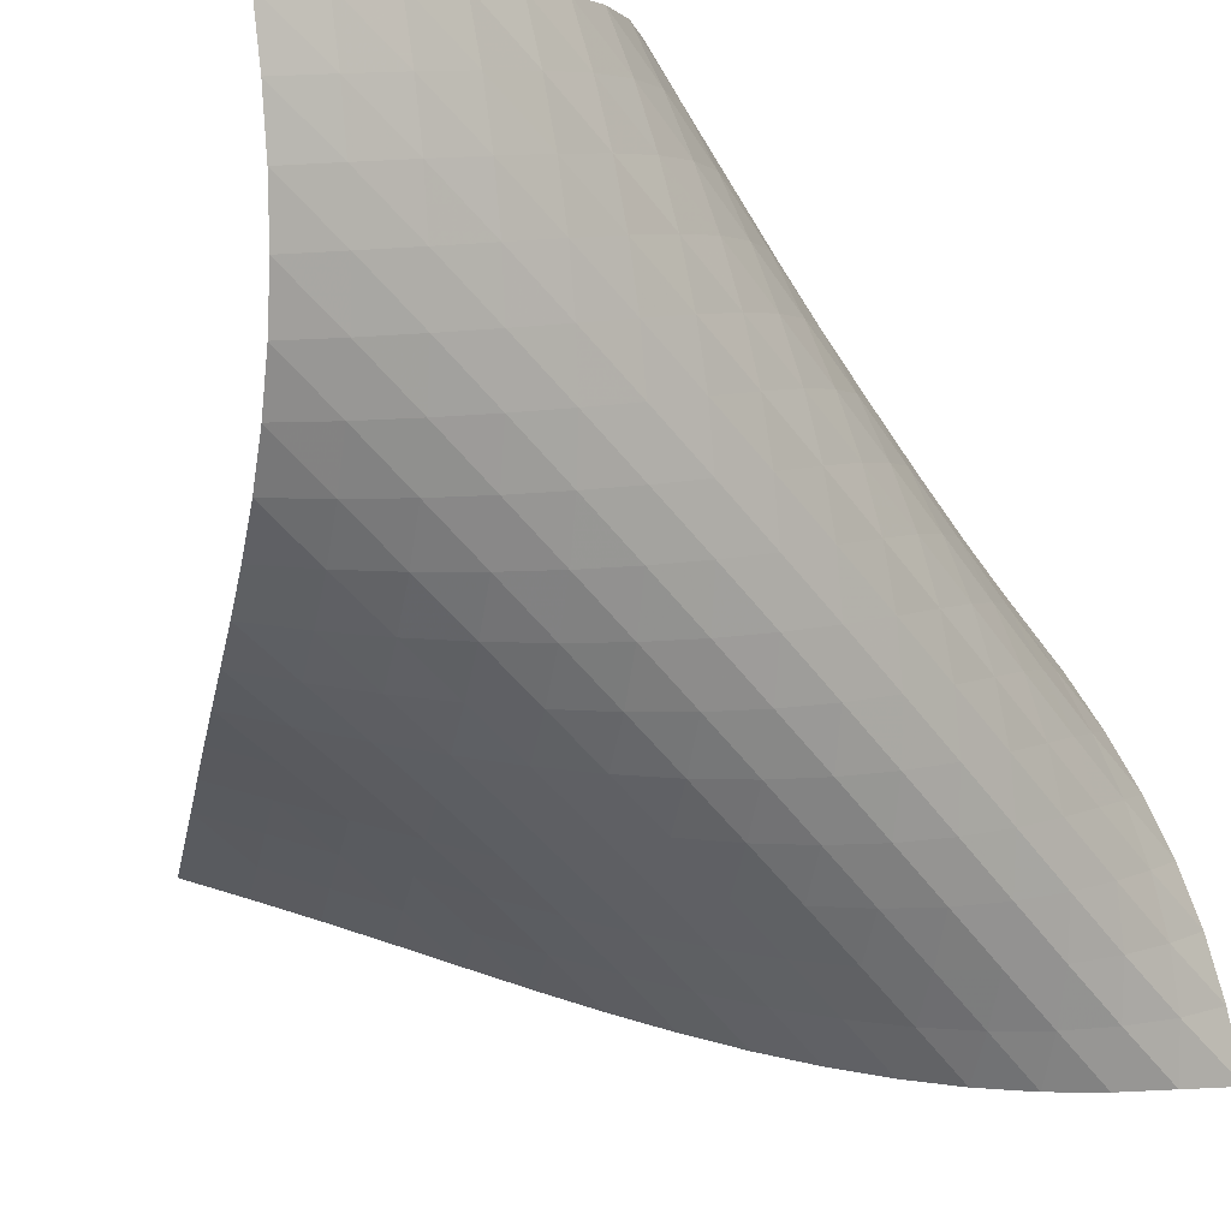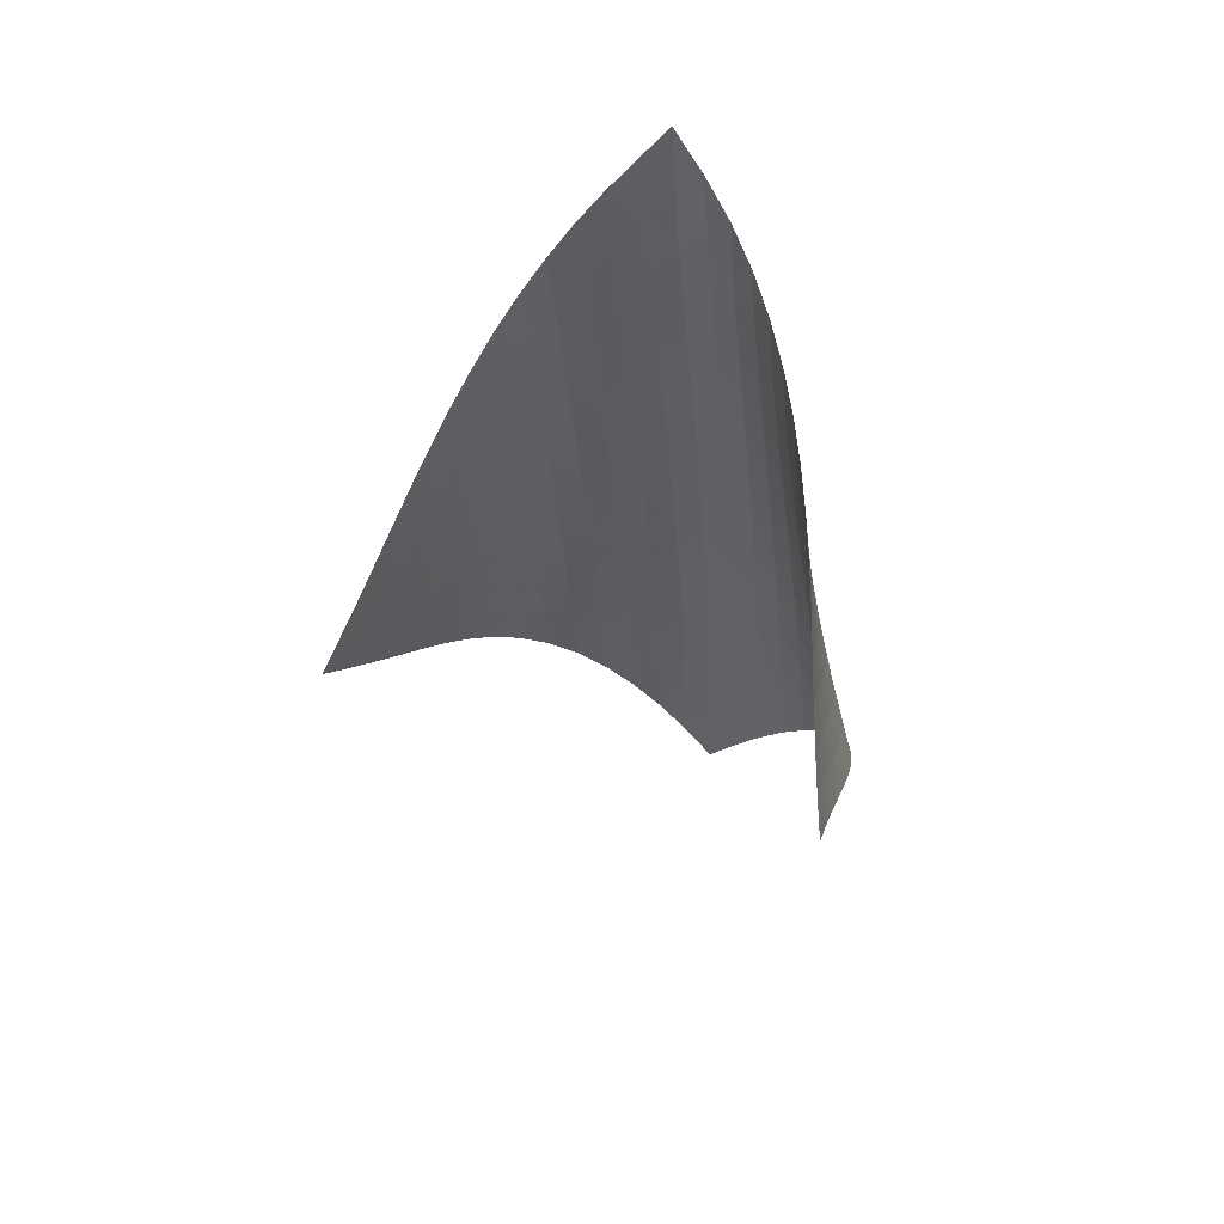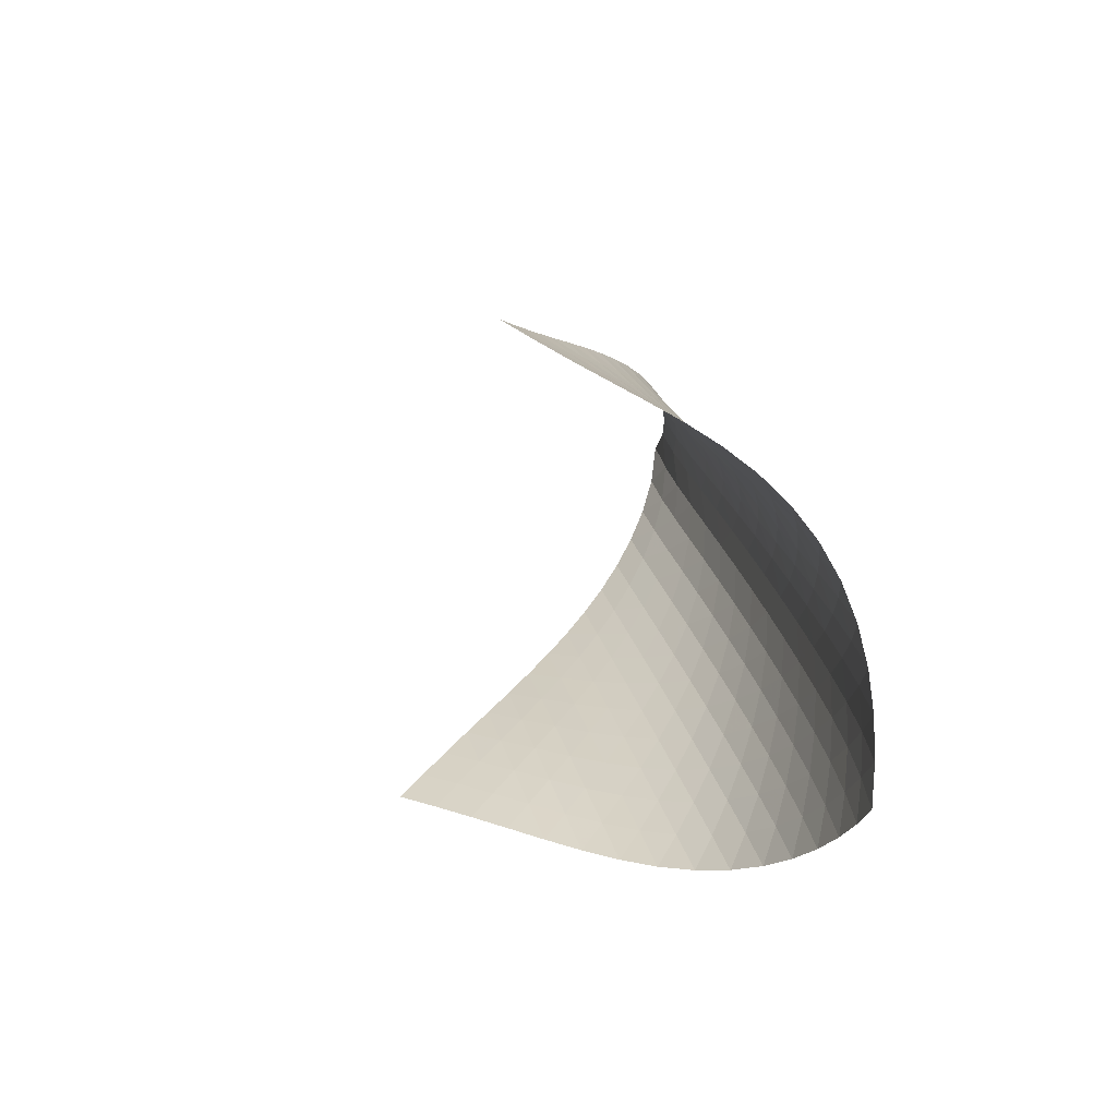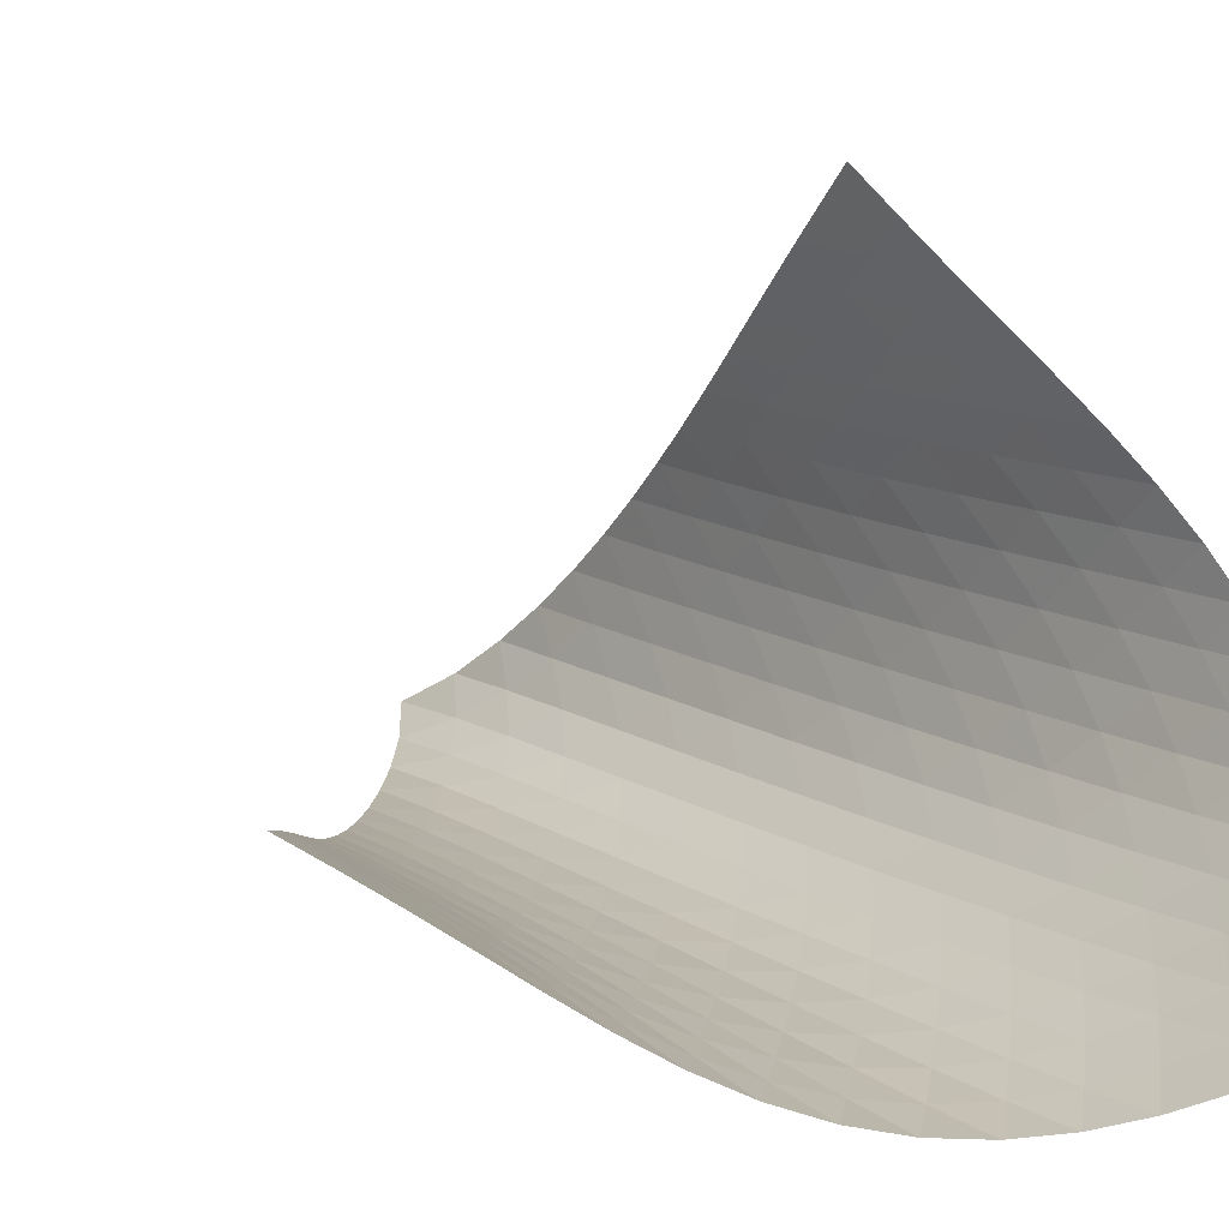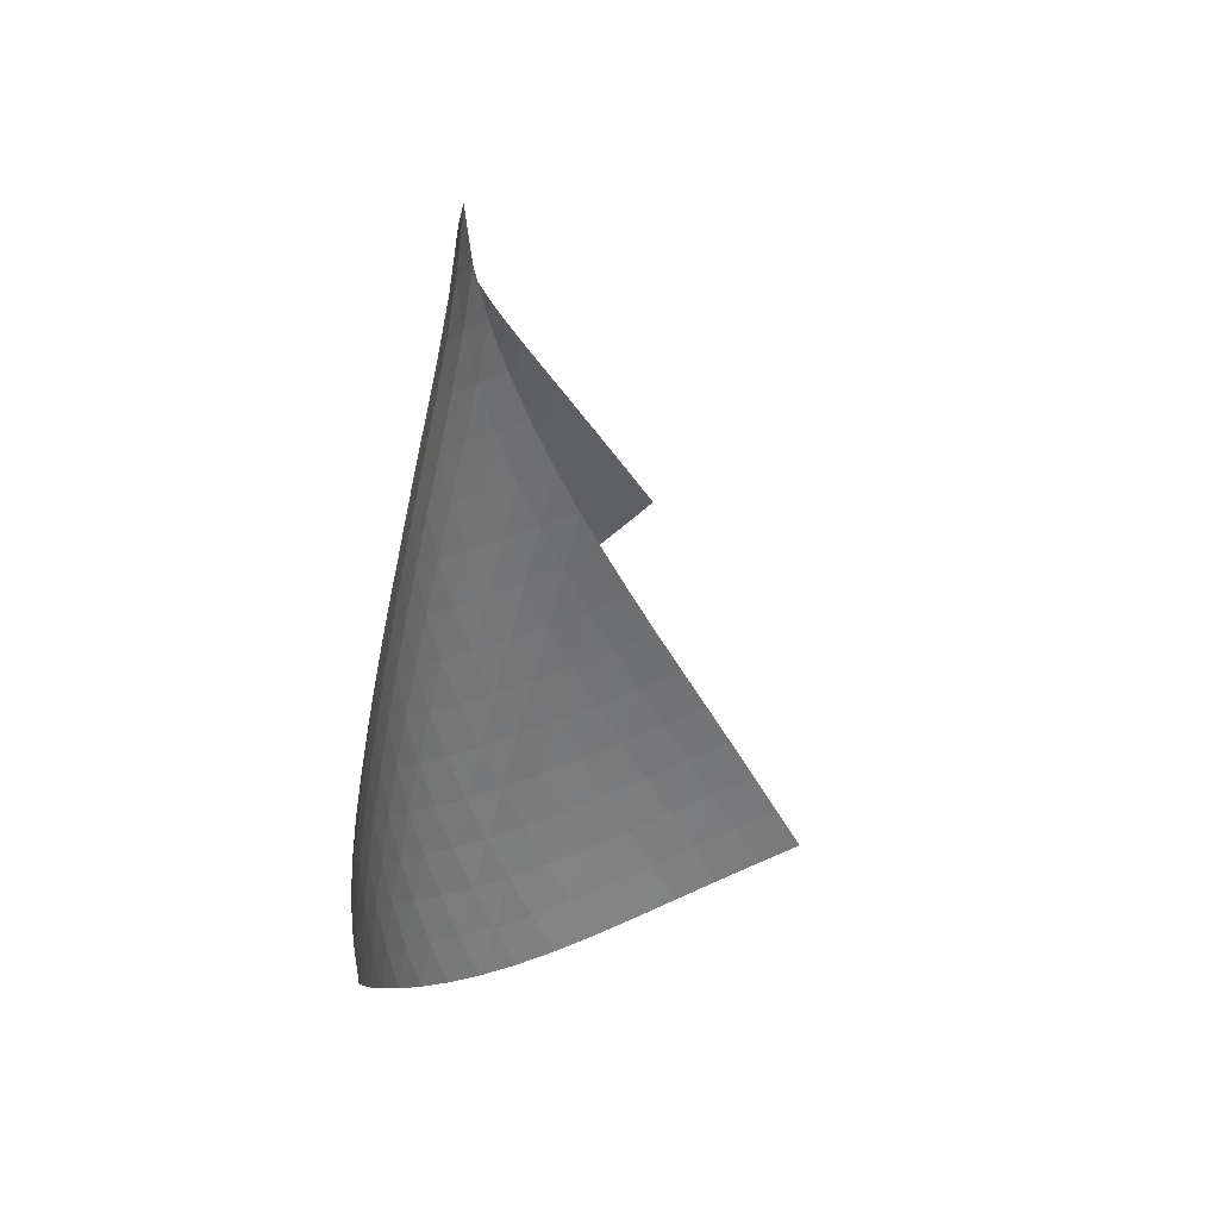
<metadata>
{"format":"obj","ext":"obj","renderer":"f3d","projection":"perspective","resolution":1024,"background":"white","views":[{"elev":-58.8,"azim":43.0,"up":"+Z"},{"elev":43.6,"azim":-20.5,"up":"+Y"},{"elev":-69.7,"azim":33.1,"up":"+Y"},{"elev":3.3,"azim":-29.1,"up":"+Z"},{"elev":40.6,"azim":-149.0,"up":"+Y"}]}
</metadata>
<code>
v -6.5 -0.05111 6.5
v -6.159 -11.15 13.54
v -13.54 -11.15 6.159
v -4.372 -18.68 4.372
v -13.09 -10.42 6.06
v -12.64 -9.68 5.951
v -12.2 -8.94 5.832
v -11.76 -8.197 5.706
v -11.32 -7.455 5.582
v -10.87 -6.714 5.469
v -10.41 -5.976 5.376
v -9.938 -5.239 5.31
v -9.452 -4.506 5.282
v -8.954 -3.776 5.301
v -8.447 -3.049 5.376
v -7.934 -2.325 5.519
v -7.425 -1.602 5.742
v -6.936 -0.8639 6.062
v -6.062 -0.8639 6.936
v -5.742 -1.602 7.425
v -5.519 -2.325 7.934
v -5.376 -3.049 8.447
v -5.301 -3.776 8.954
v -5.282 -4.506 9.452
v -5.31 -5.239 9.938
v -5.376 -5.976 10.41
v -5.469 -6.714 10.87
v -5.582 -7.455 11.32
v -5.706 -8.197 11.76
v -5.832 -8.94 12.2
v -5.951 -9.68 12.64
v -6.06 -10.42 13.09
v -5.746 -11.59 12.91
v -5.322 -12.03 12.29
v -4.886 -12.46 11.68
v -4.446 -12.89 11.07
v -4.02 -13.32 10.45
v -3.631 -13.76 9.812
v -3.308 -14.22 9.151
v -3.077 -14.69 8.469
v -2.958 -15.2 7.78
v -2.96 -15.73 7.104
v -3.078 -16.29 6.46
v -3.295 -16.87 5.863
v -3.594 -17.46 5.317
v -3.958 -18.07 4.822
v -4.822 -18.07 3.958
v -5.317 -17.46 3.594
v -5.863 -16.87 3.295
v -6.46 -16.29 3.078
v -7.104 -15.73 2.96
v -7.78 -15.2 2.958
v -8.469 -14.69 3.077
v -9.151 -14.22 3.308
v -9.812 -13.76 3.631
v -10.45 -13.32 4.02
v -11.07 -12.89 4.446
v -11.68 -12.46 4.886
v -12.29 -12.03 5.322
v -12.91 -11.59 5.746
v -6.369 -1.483 6.369
v -6.779 -2.159 5.921
v -7.247 -2.851 5.585
v -7.743 -3.553 5.347
v -8.248 -4.265 5.191
v -8.751 -4.984 5.106
v -9.247 -5.708 5.077
v -9.733 -6.437 5.095
v -10.21 -7.169 5.15
v -10.67 -7.905 5.232
v -11.12 -8.642 5.331
v -11.57 -9.381 5.439
v -12.01 -10.12 5.547
v -12.46 -10.86 5.649
v -5.921 -2.159 6.779
v -6.207 -2.766 6.207
v -6.598 -3.412 5.743
v -7.055 -4.083 5.392
v -7.545 -4.772 5.142
v -8.047 -5.475 4.978
v -8.55 -6.186 4.883
v -9.047 -6.905 4.846
v -9.534 -7.629 4.854
v -10.01 -8.357 4.897
v -10.48 -9.089 4.966
v -10.93 -9.823 5.05
v -11.39 -10.56 5.141
v -11.84 -11.29 5.231
v -5.585 -2.851 7.247
v -5.743 -3.412 6.598
v -6.022 -4.011 6.022
v -6.406 -4.644 5.55
v -6.858 -5.304 5.188
v -7.346 -5.984 4.926
v -7.848 -6.679 4.749
v -8.353 -7.384 4.643
v -8.853 -8.096 4.593
v -9.344 -8.815 4.587
v -9.824 -9.539 4.616
v -10.3 -10.27 4.669
v -10.76 -11 4.734
v -11.22 -11.73 4.807
v -5.347 -3.553 7.743
v -5.392 -4.083 7.055
v -5.55 -4.644 6.406
v -5.831 -5.24 5.831
v -6.214 -5.868 5.356
v -6.663 -6.521 4.985
v -7.149 -7.193 4.71
v -7.652 -7.88 4.517
v -8.16 -8.578 4.393
v -8.664 -9.284 4.325
v -9.16 -9.996 4.301
v -9.648 -10.71 4.31
v -10.13 -11.44 4.341
v -10.6 -12.16 4.387
v -5.191 -4.265 8.248
v -5.142 -4.772 7.545
v -5.188 -5.304 6.858
v -5.356 -5.868 6.214
v -5.644 -6.464 5.644
v -6.026 -7.088 5.167
v -6.472 -7.736 4.787
v -6.957 -8.401 4.497
v -7.46 -9.08 4.284
v -7.97 -9.769 4.139
v -8.48 -10.47 4.047
v -8.984 -11.17 3.999
v -9.48 -11.88 3.982
v -9.969 -12.6 3.99
v -5.106 -4.984 8.751
v -4.978 -5.475 8.047
v -4.926 -5.984 7.346
v -4.985 -6.521 6.663
v -5.167 -7.088 6.026
v -5.462 -7.685 5.462
v -5.845 -8.307 4.984
v -6.289 -8.949 4.596
v -6.77 -9.608 4.289
v -7.273 -10.28 4.056
v -7.786 -10.96 3.885
v -8.3 -11.65 3.765
v -8.811 -12.35 3.687
v -9.316 -13.05 3.643
v -5.077 -5.708 9.247
v -4.883 -6.186 8.55
v -4.749 -6.679 7.848
v -4.71 -7.193 7.149
v -4.787 -7.736 6.472
v -4.984 -8.307 5.845
v -5.287 -8.905 5.287
v -5.672 -9.525 4.81
v -6.113 -10.16 4.413
v -6.591 -10.82 4.09
v -7.093 -11.48 3.834
v -7.606 -12.15 3.634
v -8.123 -12.83 3.483
v -8.64 -13.52 3.374
v -5.095 -6.437 9.733
v -4.846 -6.905 9.047
v -4.643 -7.384 8.353
v -4.517 -7.88 7.652
v -4.497 -8.401 6.957
v -4.596 -8.949 6.289
v -4.81 -9.525 5.672
v -5.122 -10.12 5.122
v -5.507 -10.74 4.645
v -5.946 -11.38 4.24
v -6.42 -12.02 3.9
v -6.918 -12.68 3.619
v -7.43 -13.34 3.39
v -7.949 -14.01 3.208
v -5.15 -7.169 10.21
v -4.854 -7.629 9.534
v -4.593 -8.096 8.853
v -4.393 -8.578 8.16
v -4.284 -9.08 7.46
v -4.289 -9.608 6.77
v -4.413 -10.16 6.113
v -4.645 -10.74 5.507
v -4.965 -11.34 4.965
v -5.353 -11.96 4.489
v -5.788 -12.59 4.076
v -6.258 -13.23 3.72
v -6.751 -13.88 3.415
v -7.26 -14.53 3.16
v -5.232 -7.905 10.67
v -4.897 -8.357 10.01
v -4.587 -8.815 9.344
v -4.325 -9.284 8.664
v -4.139 -9.769 7.97
v -4.056 -10.28 7.273
v -4.09 -10.82 6.591
v -4.24 -11.38 5.946
v -4.489 -11.96 5.353
v -4.819 -12.57 4.819
v -5.208 -13.18 4.344
v -5.641 -13.81 3.923
v -6.106 -14.44 3.552
v -6.595 -15.08 3.23
v -5.331 -8.642 11.12
v -4.966 -9.089 10.48
v -4.616 -9.539 9.824
v -4.301 -9.996 9.16
v -4.047 -10.47 8.48
v -3.885 -10.96 7.786
v -3.834 -11.48 7.093
v -3.9 -12.02 6.42
v -4.076 -12.59 5.788
v -4.344 -13.18 5.208
v -4.682 -13.79 4.682
v -5.074 -14.4 4.209
v -5.507 -15.02 3.785
v -5.97 -15.65 3.407
v -5.439 -9.381 11.57
v -5.05 -9.823 10.93
v -4.669 -10.27 10.3
v -4.31 -10.71 9.648
v -3.999 -11.17 8.984
v -3.765 -11.65 8.3
v -3.634 -12.15 7.606
v -3.619 -12.68 6.918
v -3.72 -13.23 6.258
v -3.923 -13.81 5.641
v -4.209 -14.4 5.074
v -4.559 -15.01 4.559
v -4.958 -15.62 4.092
v -5.394 -16.24 3.671
v -5.547 -10.12 12.01
v -5.141 -10.56 11.39
v -4.734 -11 10.76
v -4.341 -11.44 10.13
v -3.982 -11.88 9.48
v -3.687 -12.35 8.811
v -3.483 -12.83 8.123
v -3.39 -13.34 7.43
v -3.415 -13.88 6.751
v -3.552 -14.44 6.106
v -3.785 -15.02 5.507
v -4.092 -15.62 4.958
v -4.458 -16.23 4.458
v -4.87 -16.85 4.005
v -5.649 -10.86 12.46
v -5.231 -11.29 11.84
v -4.807 -11.73 11.22
v -4.387 -12.16 10.6
v -3.99 -12.6 9.969
v -3.643 -13.05 9.316
v -3.374 -13.52 8.64
v -3.208 -14.01 7.949
v -3.16 -14.53 7.26
v -3.23 -15.08 6.595
v -3.407 -15.65 5.97
v -3.671 -16.24 5.394
v -4.005 -16.85 4.87
v -4.394 -17.46 4.394
f 256 46 4
f 256 4 47
f 5 74 60
f 5 60 3
f 74 88 59
f 74 59 60
f 88 102 58
f 88 58 59
f 102 116 57
f 102 57 58
f 116 130 56
f 116 56 57
f 130 144 55
f 130 55 56
f 144 158 54
f 144 54 55
f 158 172 53
f 158 53 54
f 172 186 52
f 172 52 53
f 186 200 51
f 186 51 52
f 200 214 50
f 200 50 51
f 214 228 49
f 214 49 50
f 228 242 48
f 228 48 49
f 242 256 47
f 242 47 48
f 1 19 61
f 1 61 18
f 18 61 62
f 18 62 17
f 17 62 63
f 17 63 16
f 16 63 64
f 16 64 15
f 15 64 65
f 15 65 14
f 14 65 66
f 14 66 13
f 13 66 67
f 13 67 12
f 12 67 68
f 12 68 11
f 11 68 69
f 11 69 10
f 10 69 70
f 10 70 9
f 9 70 71
f 9 71 8
f 8 71 72
f 8 72 7
f 7 72 73
f 7 73 6
f 6 73 74
f 6 74 5
f 19 20 75
f 19 75 61
f 61 75 76
f 61 76 62
f 62 76 77
f 62 77 63
f 63 77 78
f 63 78 64
f 64 78 79
f 64 79 65
f 65 79 80
f 65 80 66
f 66 80 81
f 66 81 67
f 67 81 82
f 67 82 68
f 68 82 83
f 68 83 69
f 69 83 84
f 69 84 70
f 70 84 85
f 70 85 71
f 71 85 86
f 71 86 72
f 72 86 87
f 72 87 73
f 73 87 88
f 73 88 74
f 20 21 89
f 20 89 75
f 75 89 90
f 75 90 76
f 76 90 91
f 76 91 77
f 77 91 92
f 77 92 78
f 78 92 93
f 78 93 79
f 79 93 94
f 79 94 80
f 80 94 95
f 80 95 81
f 81 95 96
f 81 96 82
f 82 96 97
f 82 97 83
f 83 97 98
f 83 98 84
f 84 98 99
f 84 99 85
f 85 99 100
f 85 100 86
f 86 100 101
f 86 101 87
f 87 101 102
f 87 102 88
f 21 22 103
f 21 103 89
f 89 103 104
f 89 104 90
f 90 104 105
f 90 105 91
f 91 105 106
f 91 106 92
f 92 106 107
f 92 107 93
f 93 107 108
f 93 108 94
f 94 108 109
f 94 109 95
f 95 109 110
f 95 110 96
f 96 110 111
f 96 111 97
f 97 111 112
f 97 112 98
f 98 112 113
f 98 113 99
f 99 113 114
f 99 114 100
f 100 114 115
f 100 115 101
f 101 115 116
f 101 116 102
f 22 23 117
f 22 117 103
f 103 117 118
f 103 118 104
f 104 118 119
f 104 119 105
f 105 119 120
f 105 120 106
f 106 120 121
f 106 121 107
f 107 121 122
f 107 122 108
f 108 122 123
f 108 123 109
f 109 123 124
f 109 124 110
f 110 124 125
f 110 125 111
f 111 125 126
f 111 126 112
f 112 126 127
f 112 127 113
f 113 127 128
f 113 128 114
f 114 128 129
f 114 129 115
f 115 129 130
f 115 130 116
f 23 24 131
f 23 131 117
f 117 131 132
f 117 132 118
f 118 132 133
f 118 133 119
f 119 133 134
f 119 134 120
f 120 134 135
f 120 135 121
f 121 135 136
f 121 136 122
f 122 136 137
f 122 137 123
f 123 137 138
f 123 138 124
f 124 138 139
f 124 139 125
f 125 139 140
f 125 140 126
f 126 140 141
f 126 141 127
f 127 141 142
f 127 142 128
f 128 142 143
f 128 143 129
f 129 143 144
f 129 144 130
f 24 25 145
f 24 145 131
f 131 145 146
f 131 146 132
f 132 146 147
f 132 147 133
f 133 147 148
f 133 148 134
f 134 148 149
f 134 149 135
f 135 149 150
f 135 150 136
f 136 150 151
f 136 151 137
f 137 151 152
f 137 152 138
f 138 152 153
f 138 153 139
f 139 153 154
f 139 154 140
f 140 154 155
f 140 155 141
f 141 155 156
f 141 156 142
f 142 156 157
f 142 157 143
f 143 157 158
f 143 158 144
f 25 26 159
f 25 159 145
f 145 159 160
f 145 160 146
f 146 160 161
f 146 161 147
f 147 161 162
f 147 162 148
f 148 162 163
f 148 163 149
f 149 163 164
f 149 164 150
f 150 164 165
f 150 165 151
f 151 165 166
f 151 166 152
f 152 166 167
f 152 167 153
f 153 167 168
f 153 168 154
f 154 168 169
f 154 169 155
f 155 169 170
f 155 170 156
f 156 170 171
f 156 171 157
f 157 171 172
f 157 172 158
f 26 27 173
f 26 173 159
f 159 173 174
f 159 174 160
f 160 174 175
f 160 175 161
f 161 175 176
f 161 176 162
f 162 176 177
f 162 177 163
f 163 177 178
f 163 178 164
f 164 178 179
f 164 179 165
f 165 179 180
f 165 180 166
f 166 180 181
f 166 181 167
f 167 181 182
f 167 182 168
f 168 182 183
f 168 183 169
f 169 183 184
f 169 184 170
f 170 184 185
f 170 185 171
f 171 185 186
f 171 186 172
f 27 28 187
f 27 187 173
f 173 187 188
f 173 188 174
f 174 188 189
f 174 189 175
f 175 189 190
f 175 190 176
f 176 190 191
f 176 191 177
f 177 191 192
f 177 192 178
f 178 192 193
f 178 193 179
f 179 193 194
f 179 194 180
f 180 194 195
f 180 195 181
f 181 195 196
f 181 196 182
f 182 196 197
f 182 197 183
f 183 197 198
f 183 198 184
f 184 198 199
f 184 199 185
f 185 199 200
f 185 200 186
f 28 29 201
f 28 201 187
f 187 201 202
f 187 202 188
f 188 202 203
f 188 203 189
f 189 203 204
f 189 204 190
f 190 204 205
f 190 205 191
f 191 205 206
f 191 206 192
f 192 206 207
f 192 207 193
f 193 207 208
f 193 208 194
f 194 208 209
f 194 209 195
f 195 209 210
f 195 210 196
f 196 210 211
f 196 211 197
f 197 211 212
f 197 212 198
f 198 212 213
f 198 213 199
f 199 213 214
f 199 214 200
f 29 30 215
f 29 215 201
f 201 215 216
f 201 216 202
f 202 216 217
f 202 217 203
f 203 217 218
f 203 218 204
f 204 218 219
f 204 219 205
f 205 219 220
f 205 220 206
f 206 220 221
f 206 221 207
f 207 221 222
f 207 222 208
f 208 222 223
f 208 223 209
f 209 223 224
f 209 224 210
f 210 224 225
f 210 225 211
f 211 225 226
f 211 226 212
f 212 226 227
f 212 227 213
f 213 227 228
f 213 228 214
f 30 31 229
f 30 229 215
f 215 229 230
f 215 230 216
f 216 230 231
f 216 231 217
f 217 231 232
f 217 232 218
f 218 232 233
f 218 233 219
f 219 233 234
f 219 234 220
f 220 234 235
f 220 235 221
f 221 235 236
f 221 236 222
f 222 236 237
f 222 237 223
f 223 237 238
f 223 238 224
f 224 238 239
f 224 239 225
f 225 239 240
f 225 240 226
f 226 240 241
f 226 241 227
f 227 241 242
f 227 242 228
f 31 32 243
f 31 243 229
f 229 243 244
f 229 244 230
f 230 244 245
f 230 245 231
f 231 245 246
f 231 246 232
f 232 246 247
f 232 247 233
f 233 247 248
f 233 248 234
f 234 248 249
f 234 249 235
f 235 249 250
f 235 250 236
f 236 250 251
f 236 251 237
f 237 251 252
f 237 252 238
f 238 252 253
f 238 253 239
f 239 253 254
f 239 254 240
f 240 254 255
f 240 255 241
f 241 255 256
f 241 256 242
f 32 2 33
f 32 33 243
f 243 33 34
f 243 34 244
f 244 34 35
f 244 35 245
f 245 35 36
f 245 36 246
f 246 36 37
f 246 37 247
f 247 37 38
f 247 38 248
f 248 38 39
f 248 39 249
f 249 39 40
f 249 40 250
f 250 40 41
f 250 41 251
f 251 41 42
f 251 42 252
f 252 42 43
f 252 43 253
f 253 43 44
f 253 44 254
f 254 44 45
f 254 45 255
f 255 45 46
f 255 46 256

</code>
